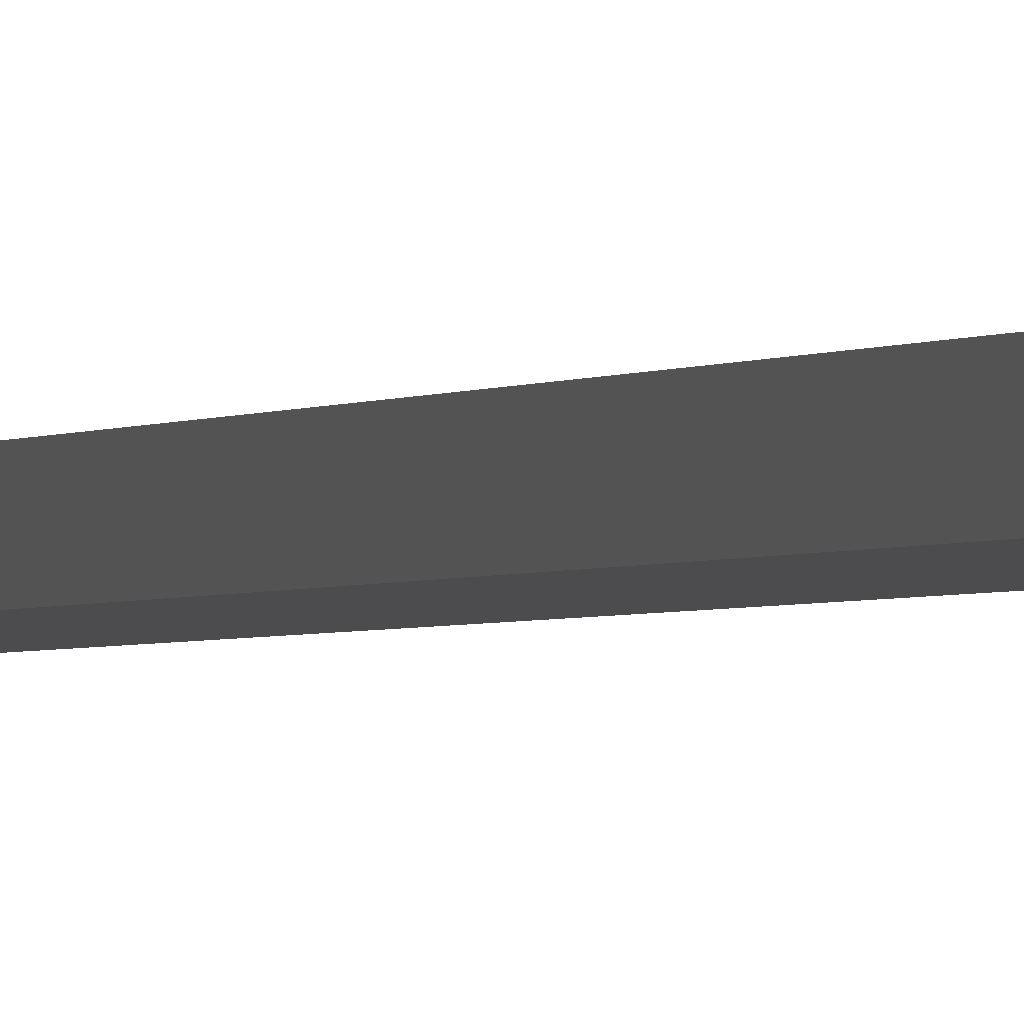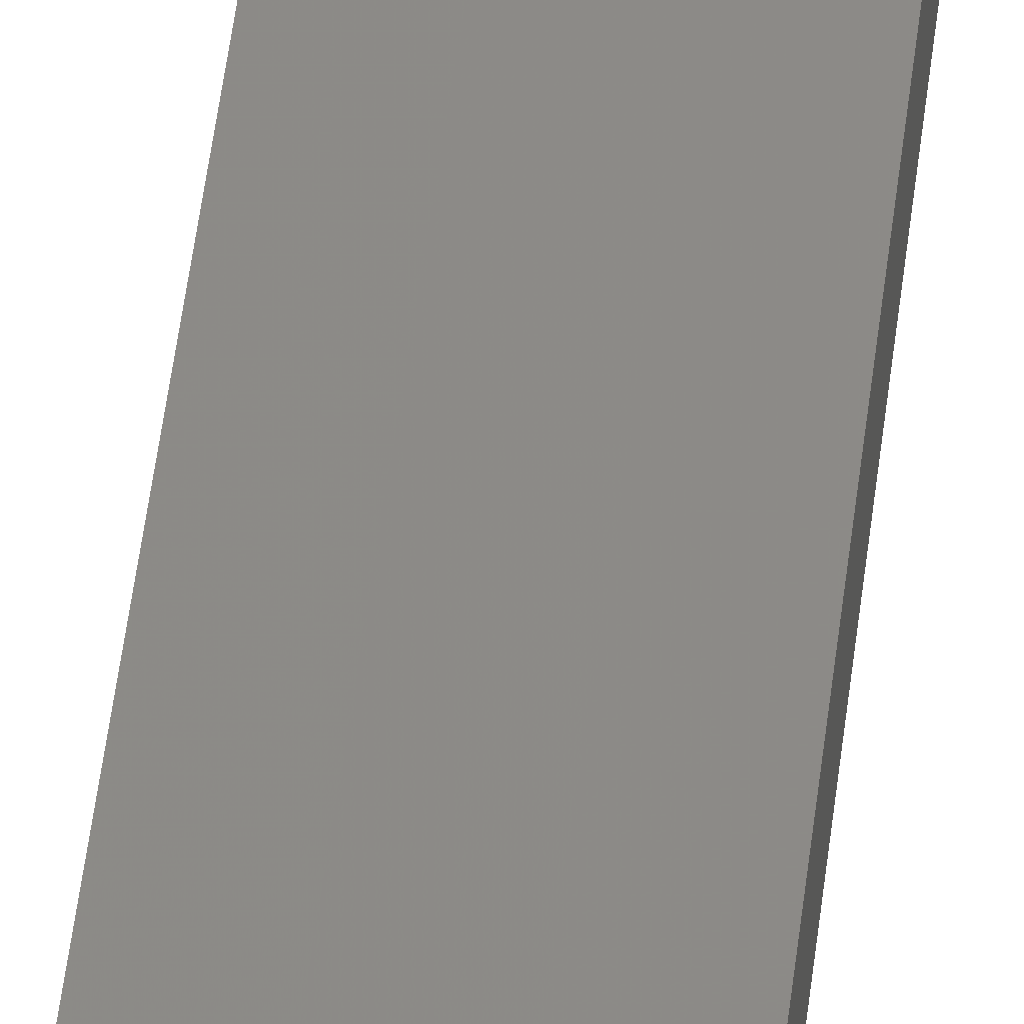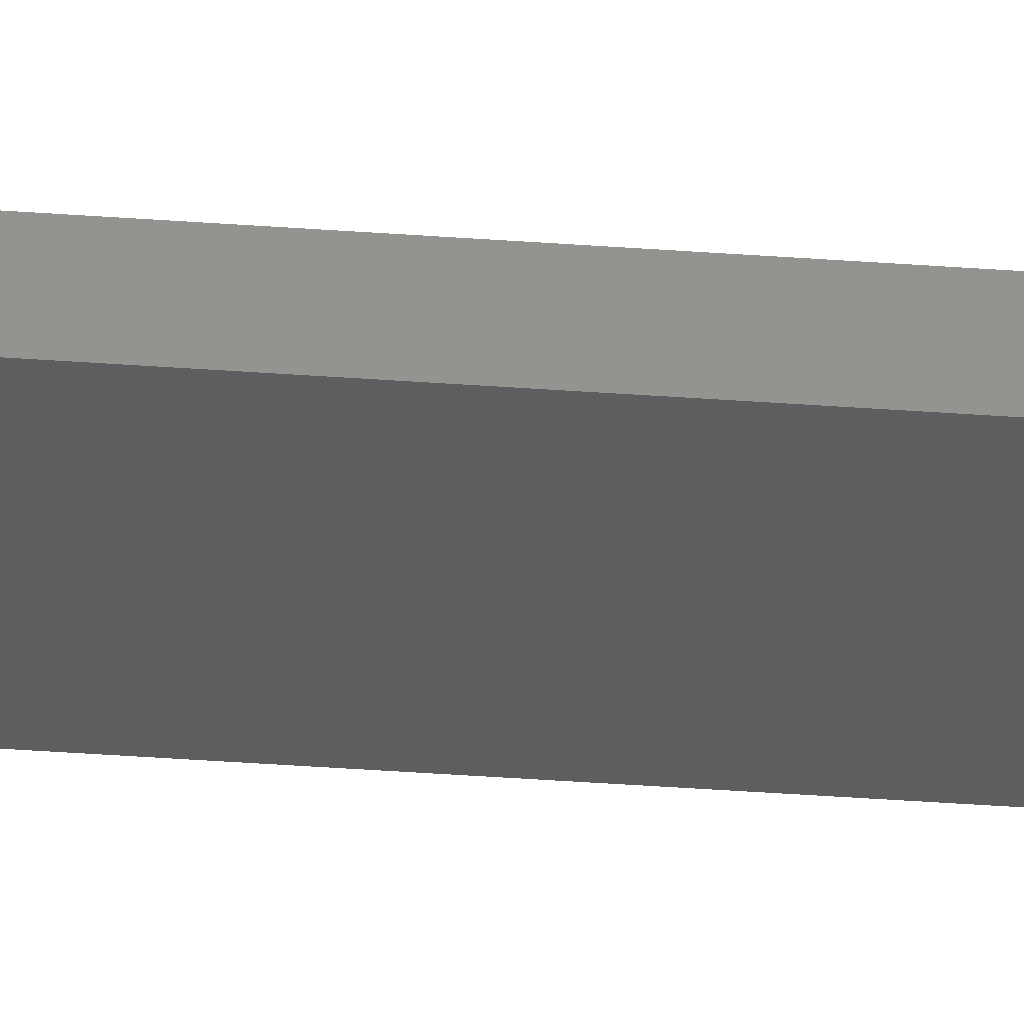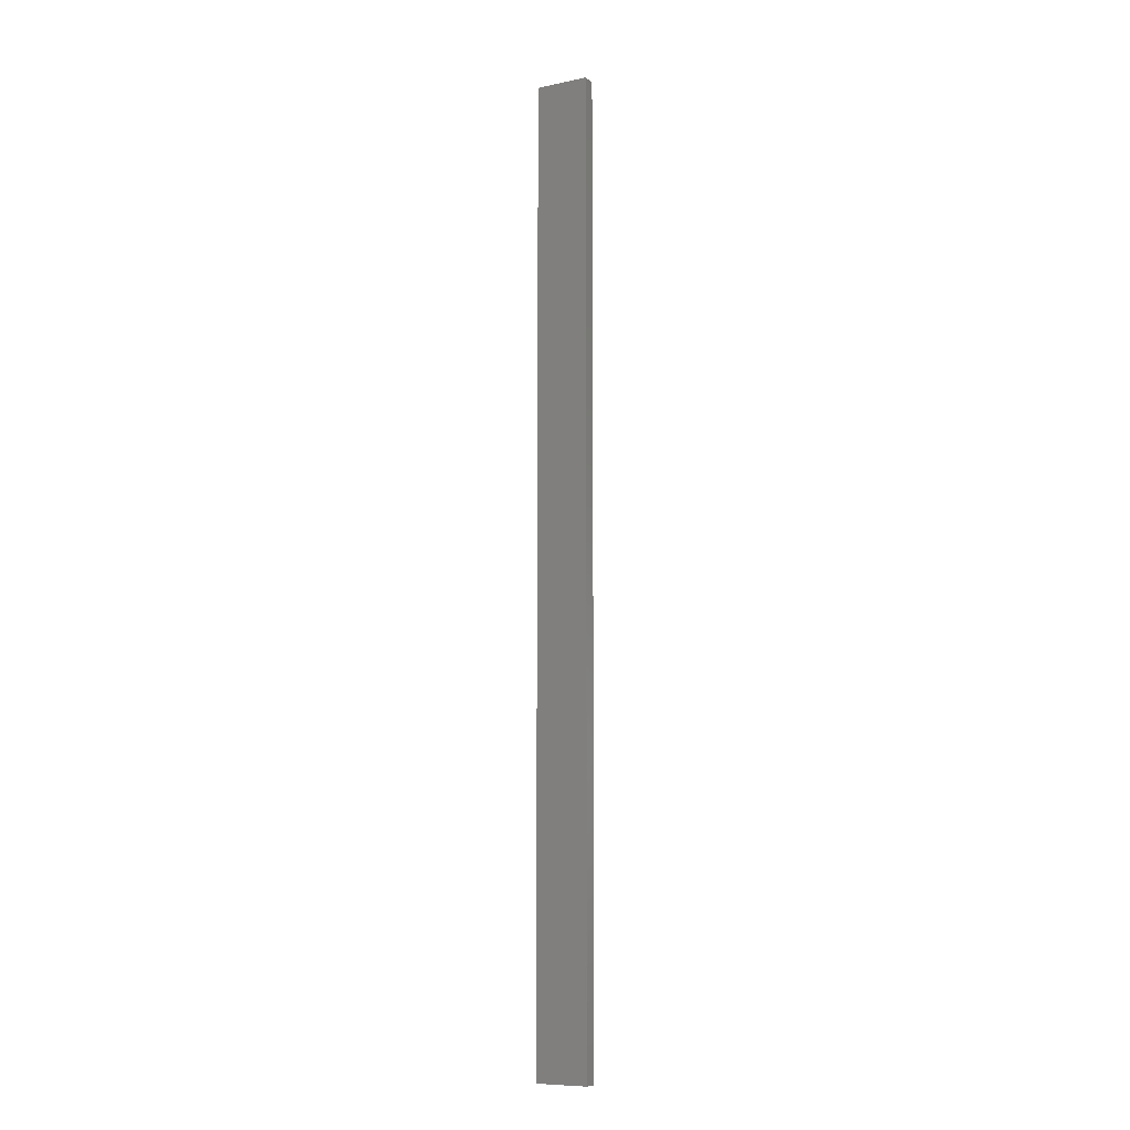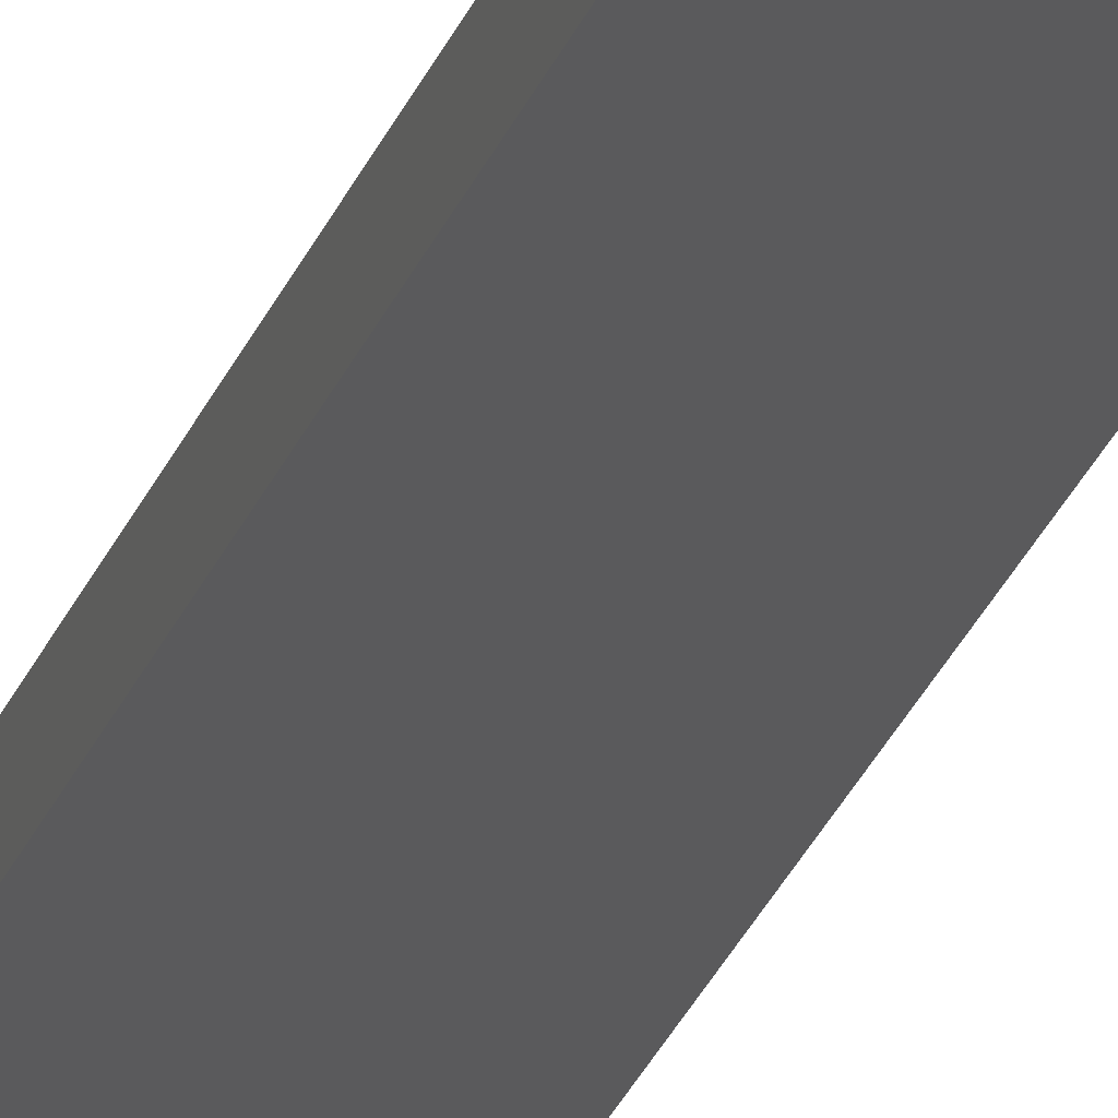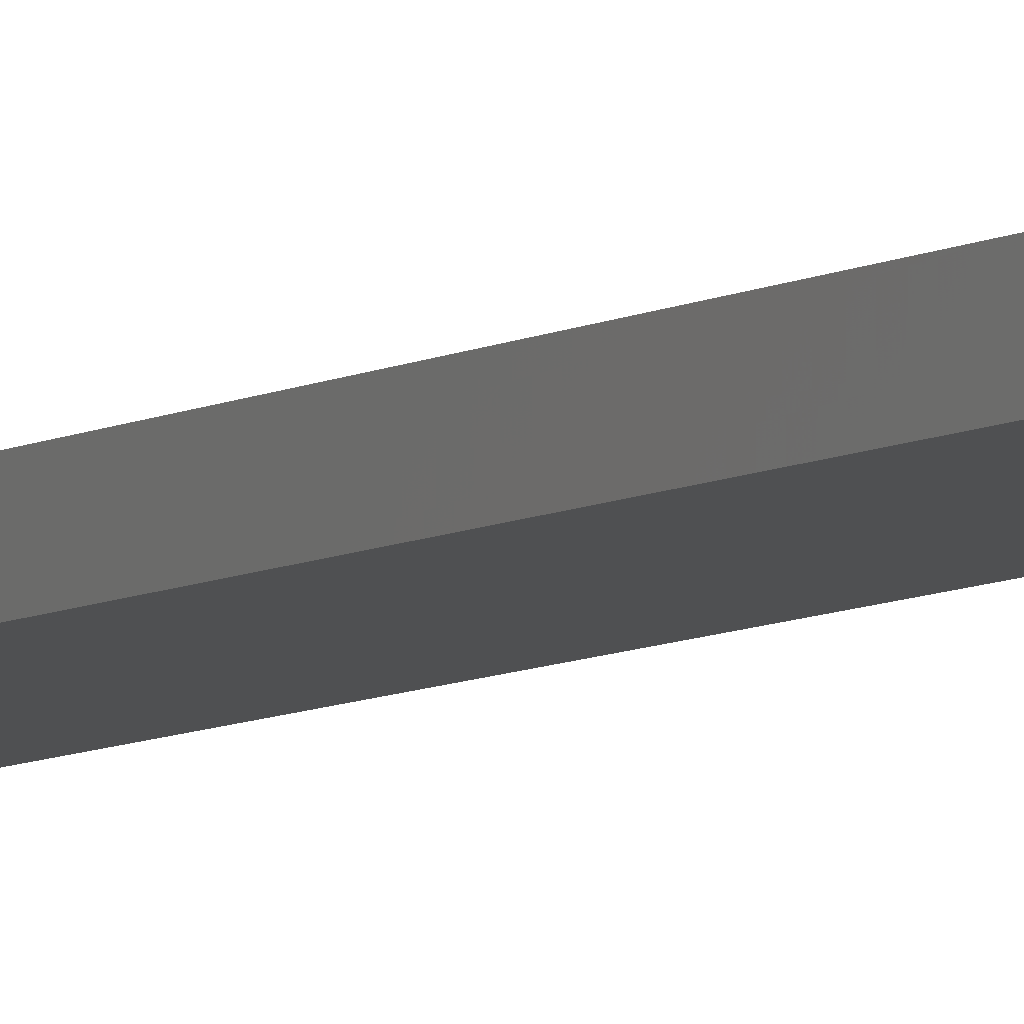
<metadata>
{"format":"stl","ext":"stl","renderer":"f3d","projection":"perspective","resolution":1024,"background":"white","views":[{"elev":-1.0,"azim":168.0,"up":"+Y"},{"elev":32.4,"azim":-175.3,"up":"+Y"},{"elev":-33.7,"azim":84.0,"up":"+Y"},{"elev":-8.8,"azim":-150.6,"up":"+Z"},{"elev":-24.6,"azim":-16.3,"up":"+Y"},{"elev":-5.7,"azim":153.5,"up":"+Y"}]}
</metadata>
<code>
# stl→obj: 16 verts, 28 faces
v 0.4446 -4.351 -244.9
v 0.3779 -4.351 -244.9
v 0.3779 -4.351 -248.5
v 0.4446 -4.351 -248.5
v 0.5112 -4.351 -244.9
v 0.5112 -4.351 -248.5
v 0.5779 -4.351 -244.9
v 0.5779 -4.351 -248.5
v 0.5778 -4.301 -244.9
v 0.5778 -4.301 -248.5
v 0.3779 -4.301 -248.5
v 0.4445 -4.301 -244.9
v 0.4445 -4.301 -248.5
v 0.3779 -4.301 -244.9
v 0.5112 -4.301 -244.9
v 0.5112 -4.301 -248.5
f 1 2 3
f 1 3 4
f 5 4 6
f 5 1 4
f 7 6 8
f 7 5 6
f 9 7 8
f 9 8 10
f 11 12 13
f 14 12 11
f 13 15 16
f 12 15 13
f 16 9 10
f 15 9 16
f 2 14 11
f 2 11 3
f 9 15 7
f 15 5 7
f 12 1 15
f 15 1 5
f 14 2 12
f 12 2 1
f 16 10 8
f 6 16 8
f 4 13 16
f 4 16 6
f 3 11 13
f 3 13 4

</code>
